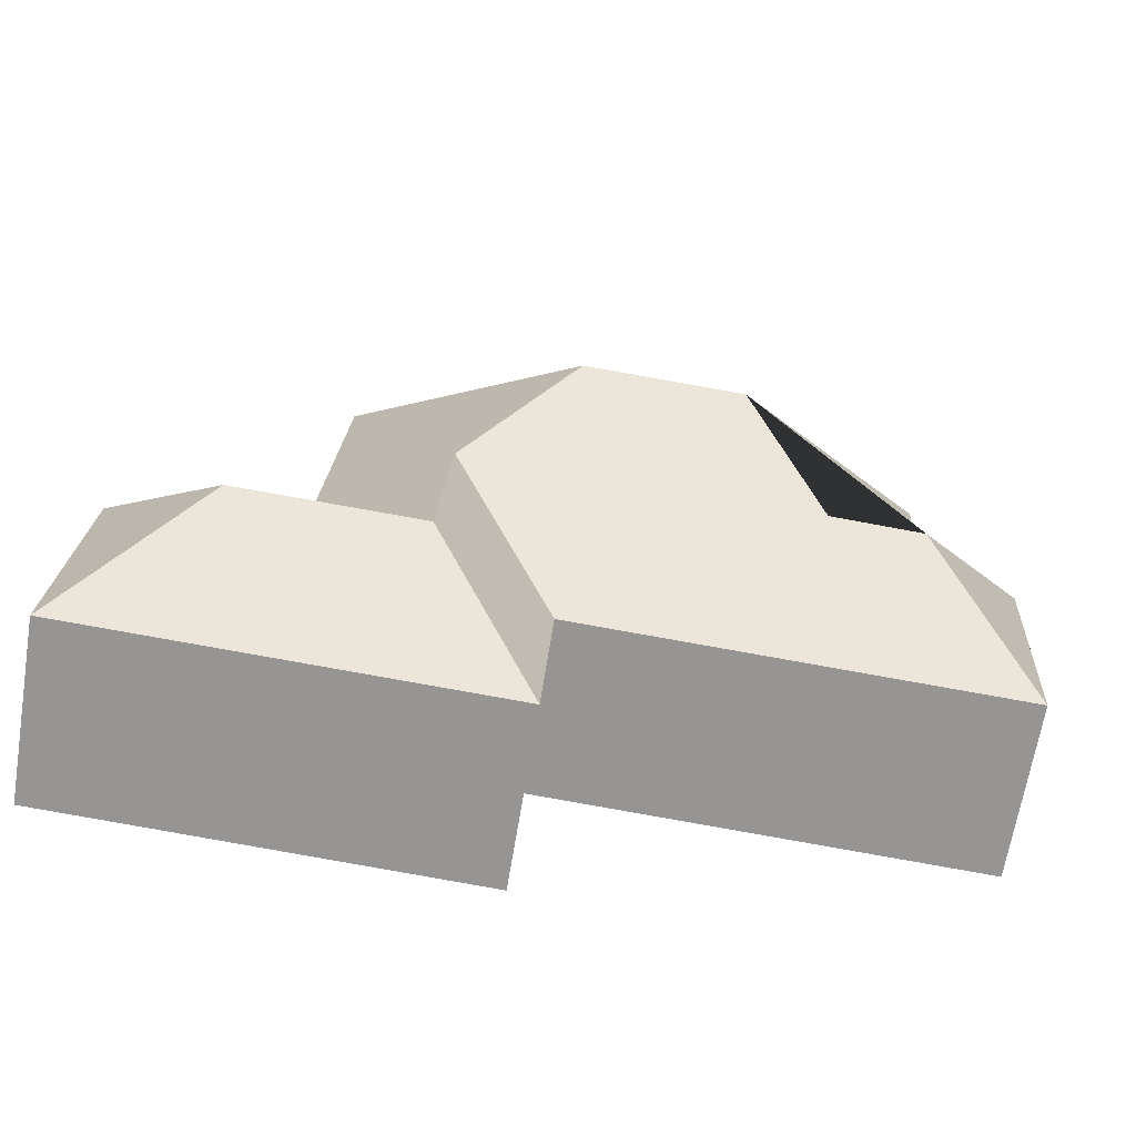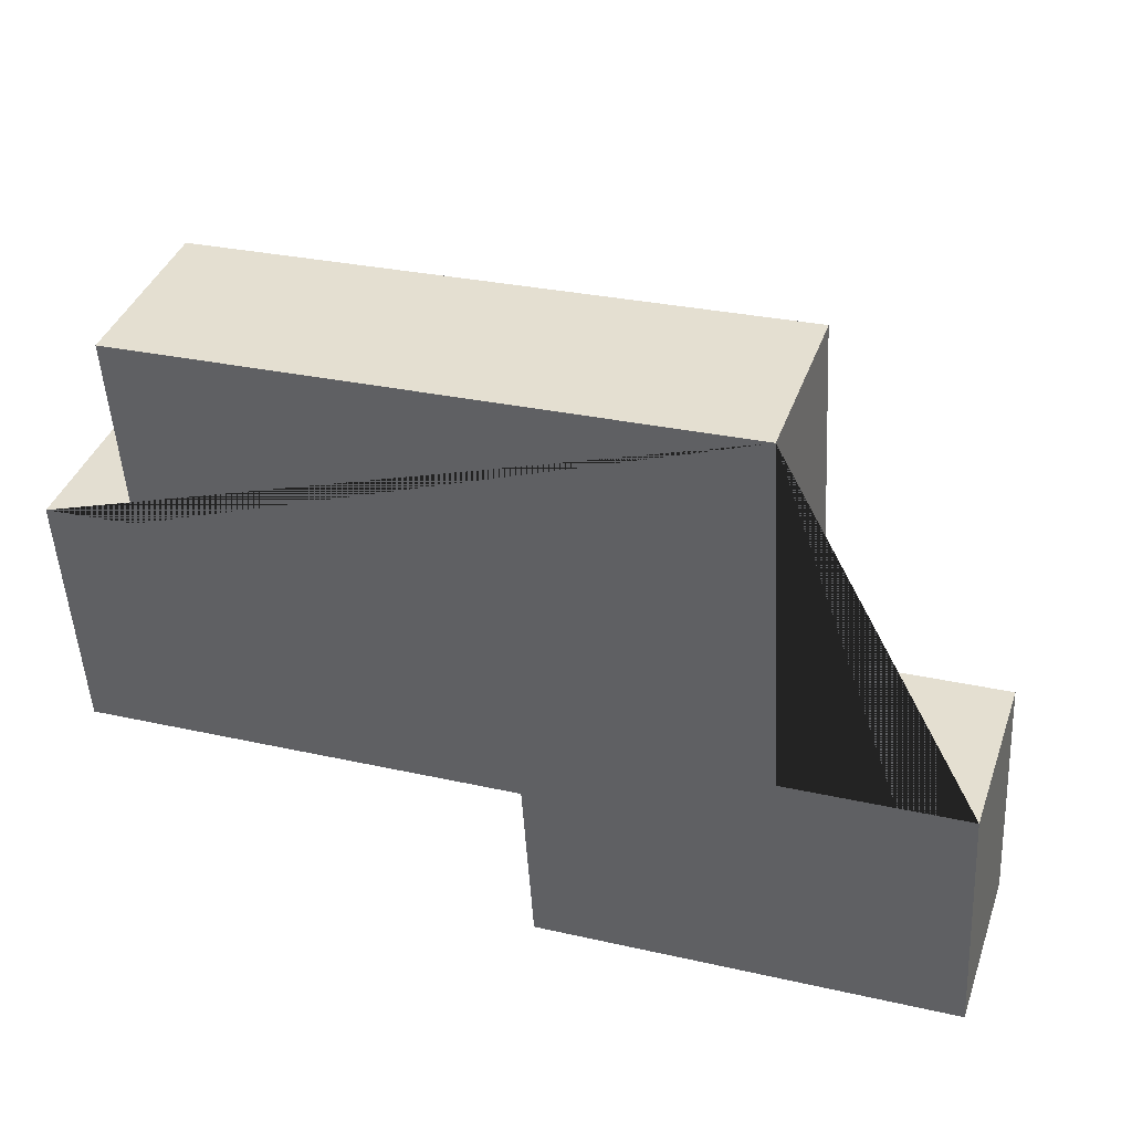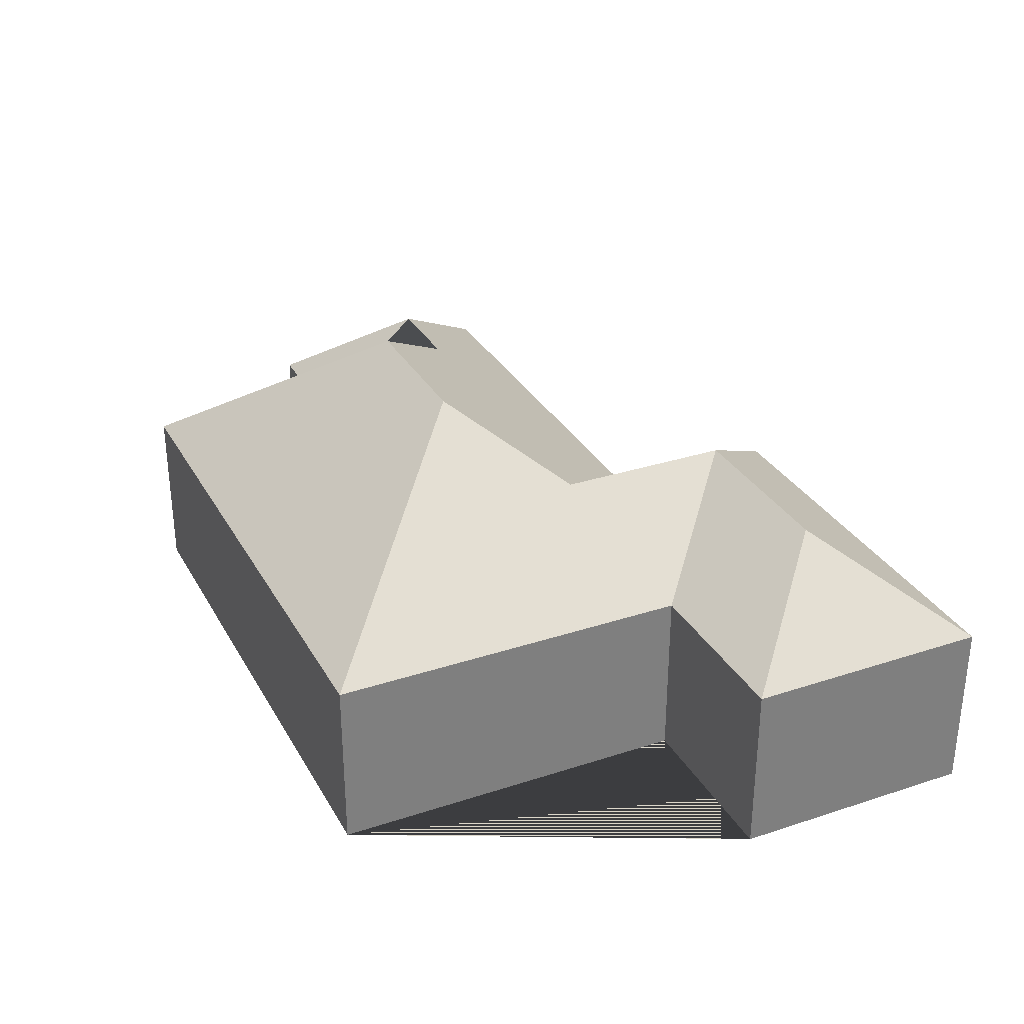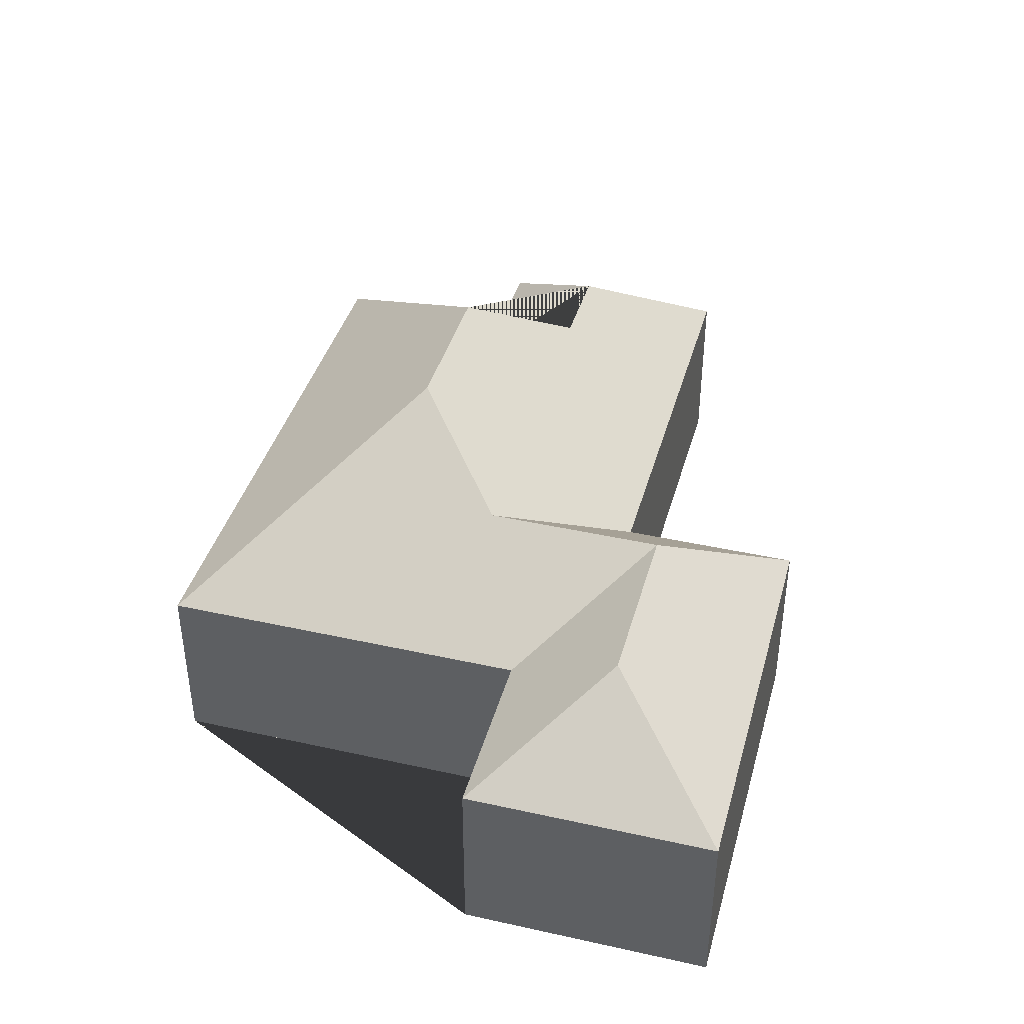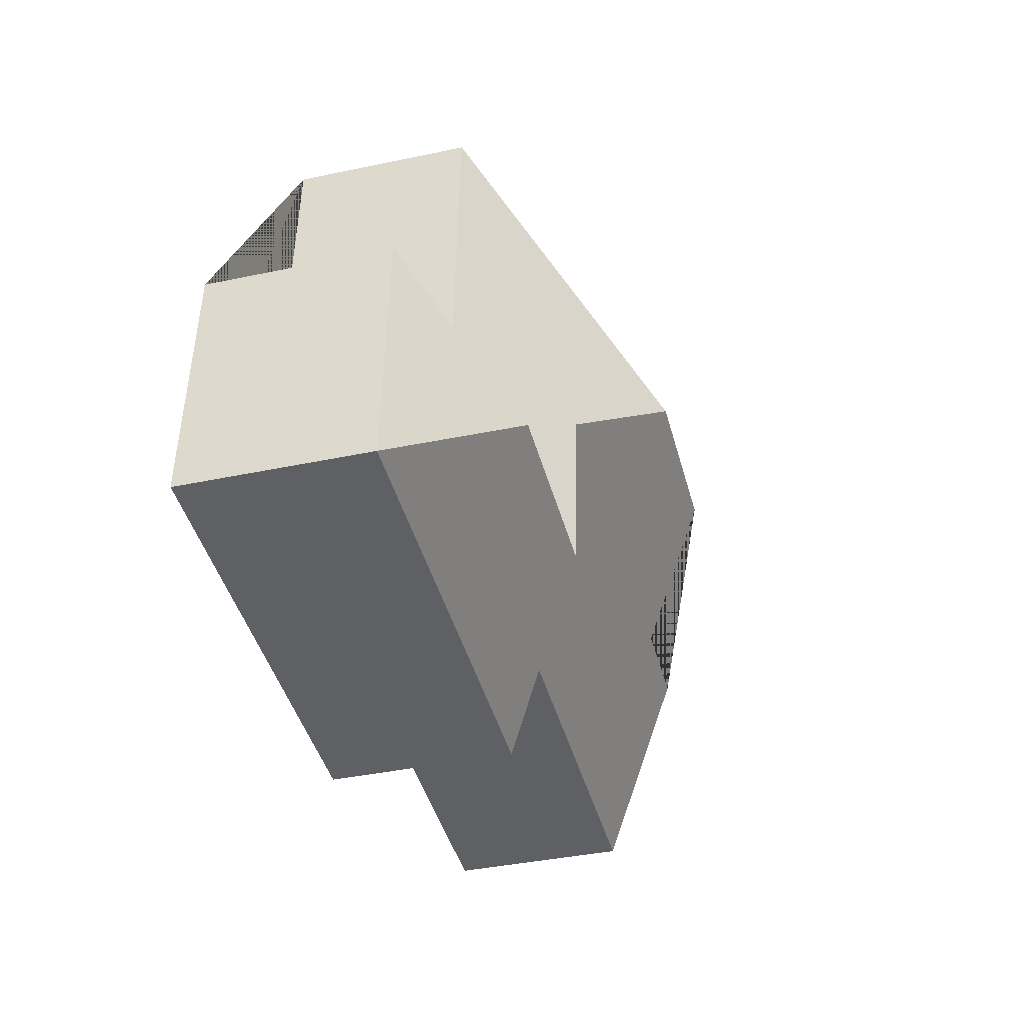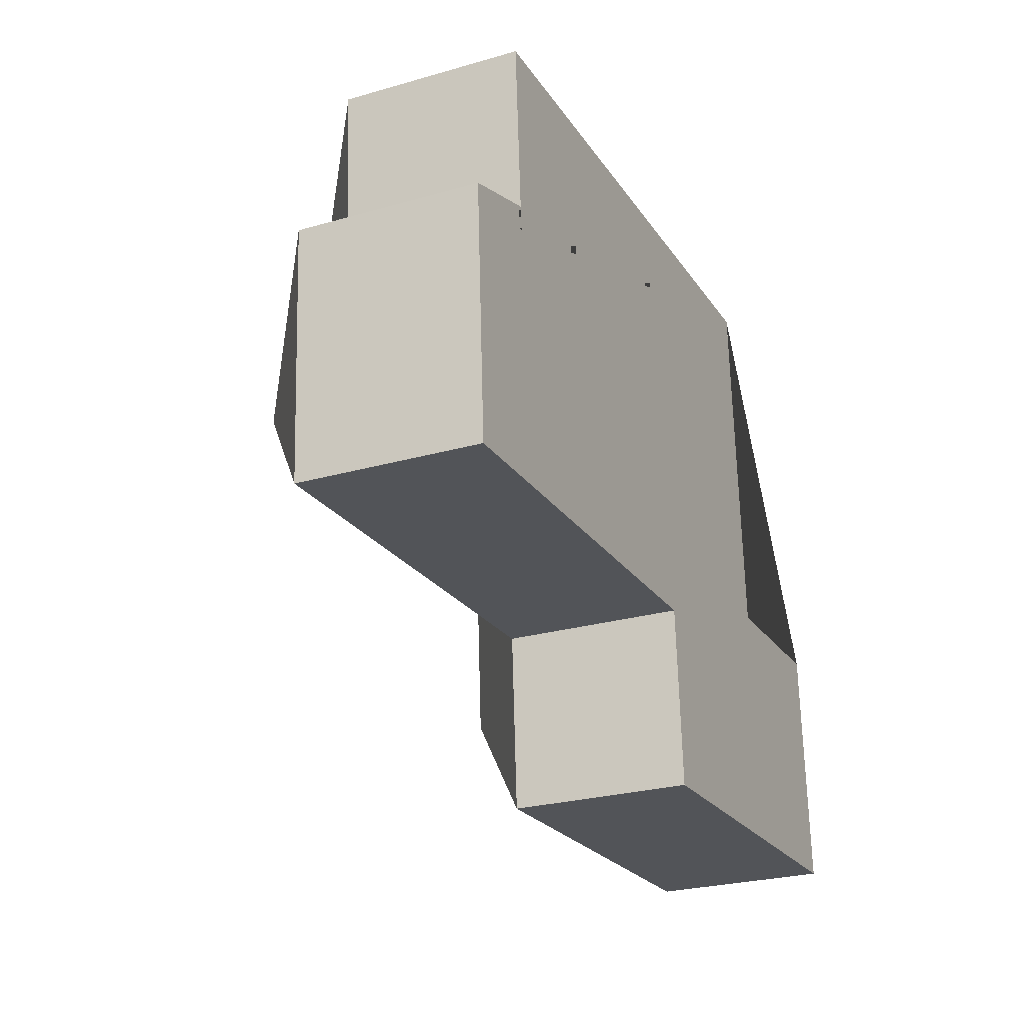
<metadata>
{"format":"obj","ext":"obj","renderer":"f3d","projection":"perspective","resolution":1024,"background":"white","views":[{"elev":-67.5,"azim":170.6,"up":"+Z"},{"elev":39.1,"azim":18.5,"up":"+Z"},{"elev":31.3,"azim":61.6,"up":"+Y"},{"elev":40.4,"azim":101.9,"up":"+Y"},{"elev":-39.3,"azim":104.8,"up":"+Z"},{"elev":-26.0,"azim":-65.5,"up":"+Z"}]}
</metadata>
<code>
o CG10_500_039067_0008
v 304.8 75 -13.91
v 51.38 75 -28.72
v 56.77 75 -109.7
v 18.11 75 -112.4
v 213 145 -109.3
v 146.4 145 -113.3
v 110.7 114.8 -157
v 258.7 113.9 -149.5
v 71.64 114.6 -159.5
v 314.1 75 -169.8
v 390 75 -165.5
v 212.7 75 -205.8
v 24.18 75 -216.9
v 263.3 113.8 -224.2
v 340.2 113.8 -219.8
v 396.1 75 -270.9
v 217.5 75 -281.3
v 304.8 0 -13.91
v 51.38 0 -28.72
v 56.77 0 -109.7
v 18.11 0 -112.4
v 24.18 0 -216.9
v 212.7 0 -205.8
v 217.5 0 -281.3
v 396.1 0 -270.9
v 390 0 -165.5
v 314.1 0 -169.8
f 4 9 13
f 4 3 7 9
f 9 13 12 8 5 6 7
f 3 7 6 2
f 2 6 5 1
f 1 5 8 14 10
f 8 12 17 14
f 14 17 16 15
f 10 14 15 11
f 11 15 16
f 18 19 20 21 22 23 24 25 26 27
f 1 18 19 2
f 2 19 20 3
f 3 20 21 4
f 4 21 22 13
f 13 22 23 12
f 12 23 24 17
f 17 24 25 16
f 16 25 26 11
f 11 26 27 10
f 10 27 18 1

</code>
